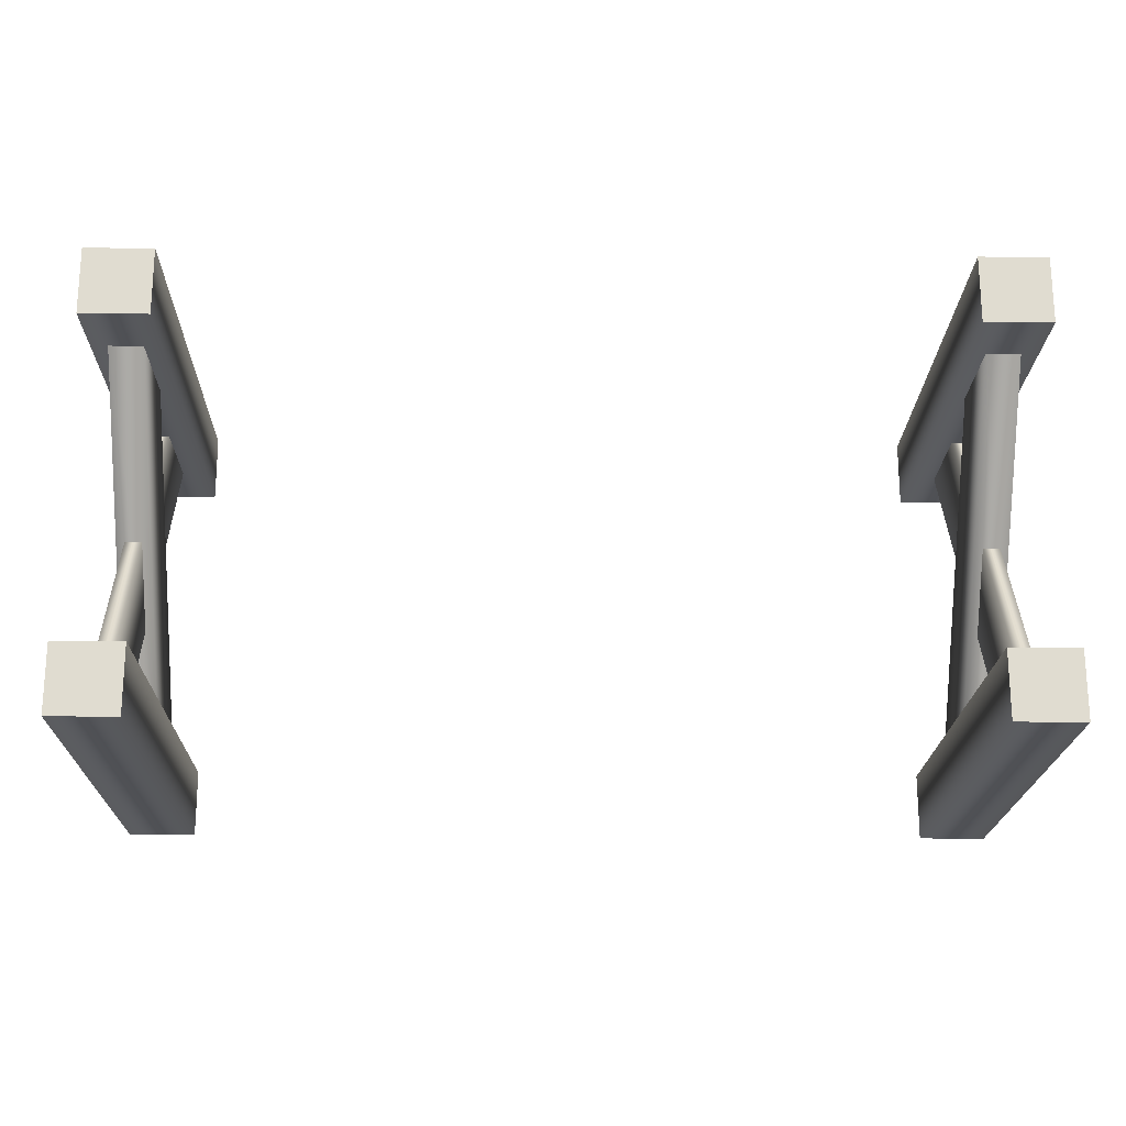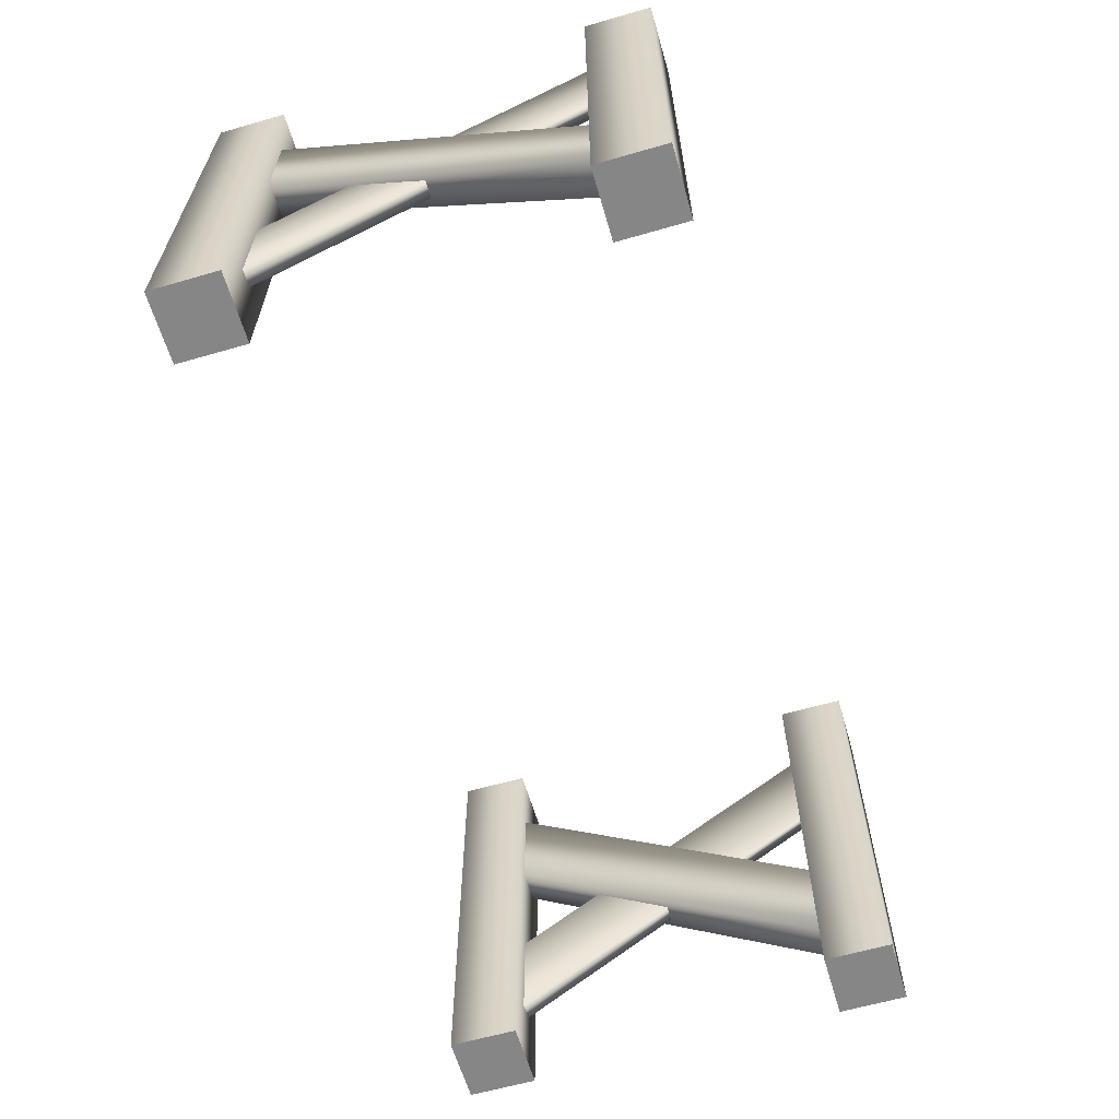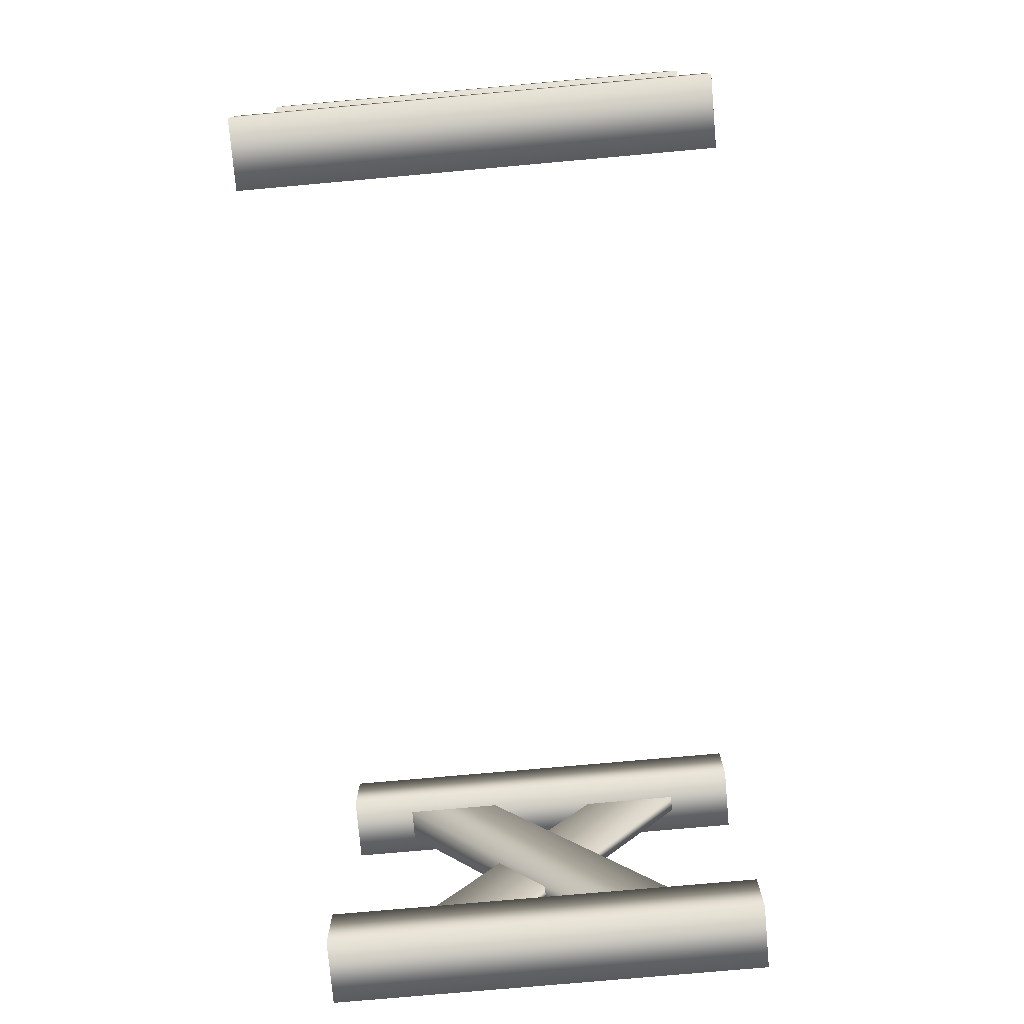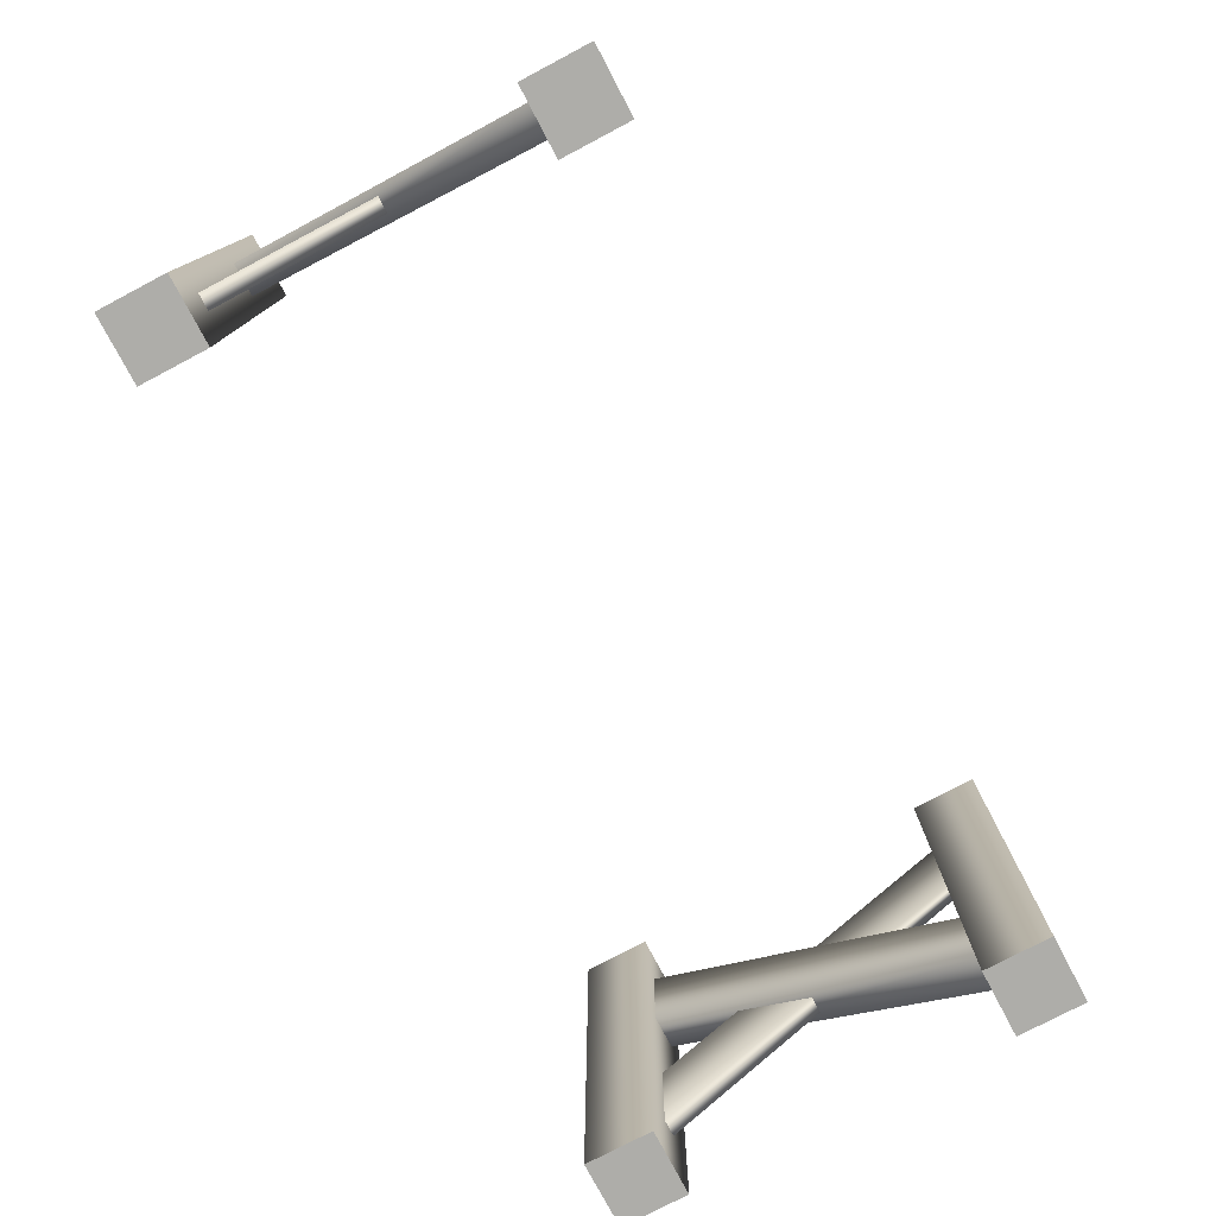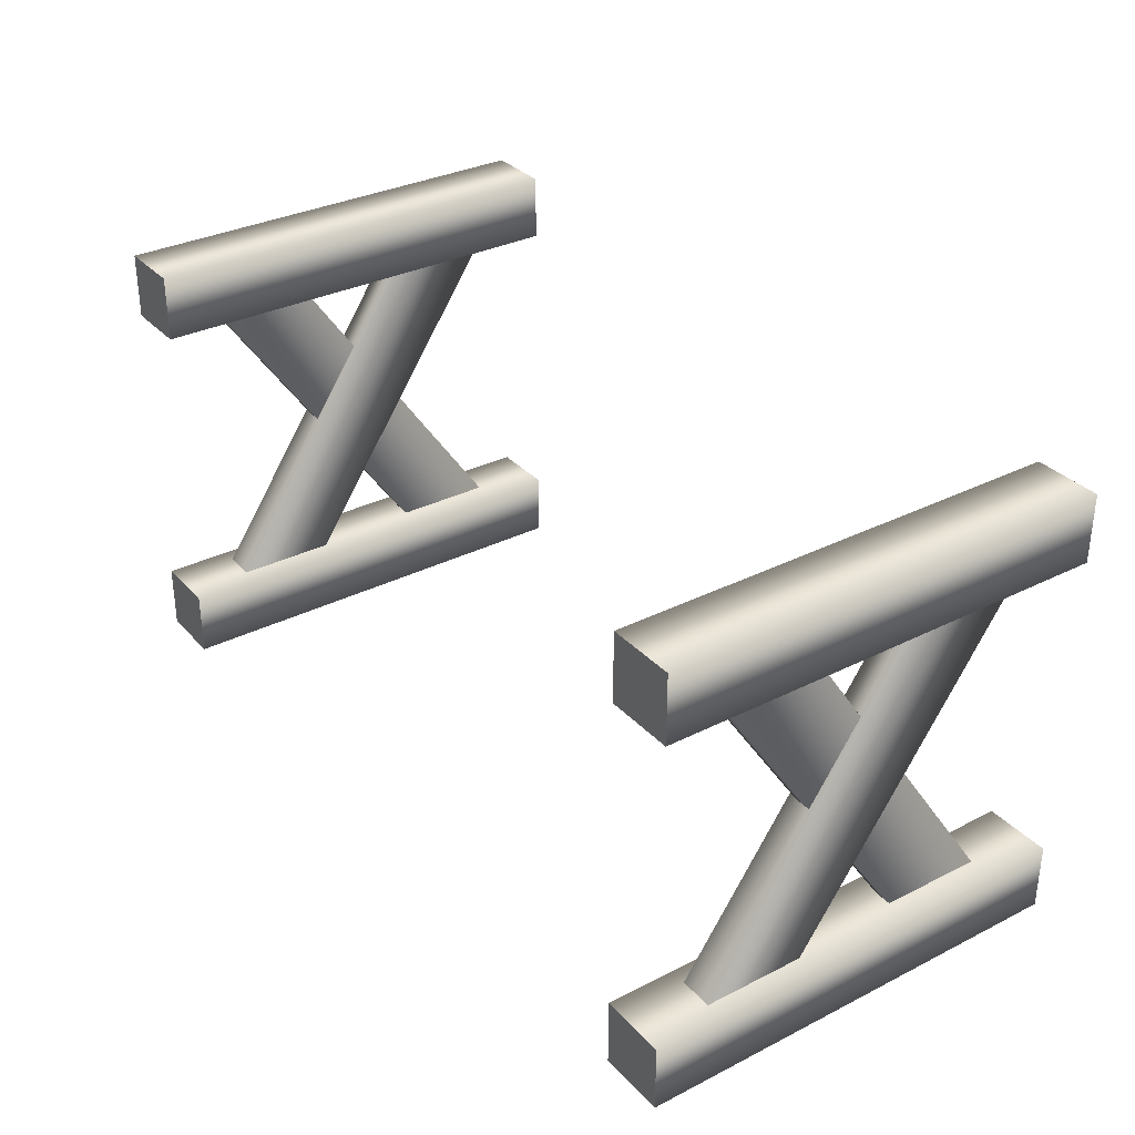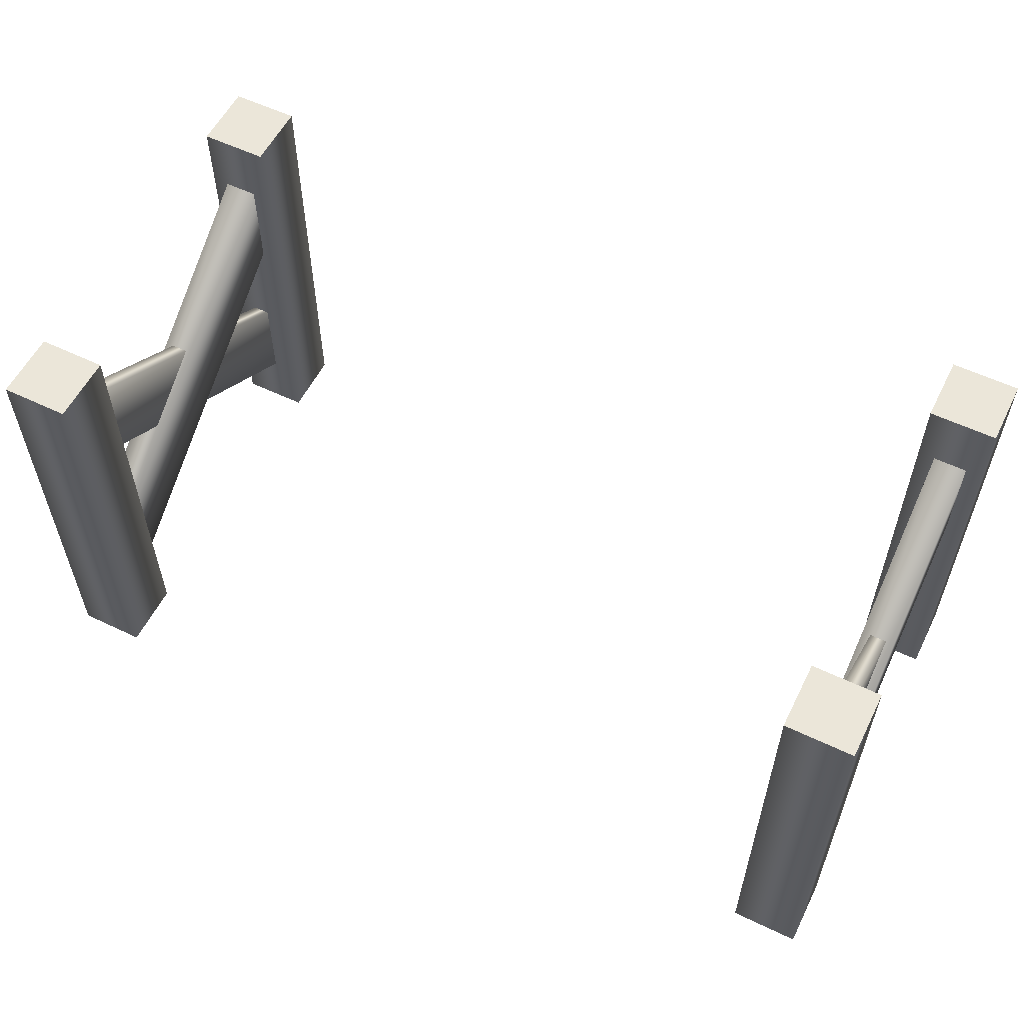
<metadata>
{"format":"obj","ext":"obj","renderer":"f3d","projection":"perspective","resolution":1024,"background":"white","views":[{"elev":-20.1,"azim":178.8,"up":"+Z"},{"elev":-62.1,"azim":106.3,"up":"+Y"},{"elev":-76.9,"azim":-84.9,"up":"+Z"},{"elev":-77.1,"azim":117.8,"up":"+Y"},{"elev":32.5,"azim":55.0,"up":"+Z"},{"elev":57.1,"azim":-153.5,"up":"+Y"}]}
</metadata>
<code>
g supports-wide-diagonal
v -1 2.933e-16 0.5 1 1 1
v -0.85 2.933e-16 0.5 1 1 1
v -1 2.933e-16 0.35 1 1 1
v -0.85 2.933e-16 0.35 1 1 1
v -0.85 1 0.5 1 1 1
v -1 1 0.5 1 1 1
v -0.85 1 0.35 1 1 1
v -1 1 0.35 1 1 1
v -1 4.738e-16 -0.5 1 1 1
v -1 4.738e-16 -0.35 1 1 1
v -0.85 4.738e-16 -0.5 1 1 1
v -0.85 4.738e-16 -0.35 1 1 1
v -1 1 -0.35 1 1 1
v -1 1 -0.5 1 1 1
v -0.85 1 -0.35 1 1 1
v -0.85 1 -0.5 1 1 1
v 0.85 0 0.5 1 1 1
v 1 0 0.5 1 1 1
v 0.85 0 0.35 1 1 1
v 1 0 0.35 1 1 1
v 1 1 0.5 1 1 1
v 0.85 1 0.5 1 1 1
v 1 1 0.35 1 1 1
v 0.85 1 0.35 1 1 1
v 0.85 1.805e-16 -0.5 1 1 1
v 0.85 1.805e-16 -0.35 1 1 1
v 1 1.805e-16 -0.5 1 1 1
v 1 1.805e-16 -0.35 1 1 1
v 0.85 1 -0.35 1 1 1
v 0.85 1 -0.5 1 1 1
v 1 1 -0.35 1 1 1
v 1 1 -0.5 1 1 1
v -0.9437 0.15 0.35 1 1 1
v -0.9438 0.625 -0.35 1 1 1
v -0.9437 0.375 0.35 1 1 1
v -0.9438 0.85 -0.35 1 1 1
v -0.9062 0.15 0.35 1 1 1
v -0.9062 0.375 0.35 1 1 1
v -0.9063 0.625 -0.35 1 1 1
v -0.9063 0.85 -0.35 1 1 1
v -0.9625 0.15 -0.35 1 1 1
v -0.9625 0.625 0.35 1 1 1
v -0.9625 0.375 -0.35 1 1 1
v -0.9625 0.85 0.35 1 1 1
v -0.8875 0.15 -0.35 1 1 1
v -0.8875 0.375 -0.35 1 1 1
v -0.8875 0.625 0.35 1 1 1
v -0.8875 0.85 0.35 1 1 1
v 0.8875 0.15 -0.35 1 1 1
v 0.8875 0.625 0.35 1 1 1
v 0.8875 0.375 -0.35 1 1 1
v 0.8875 0.85 0.35 1 1 1
v 0.9625 0.15 -0.35 1 1 1
v 0.9625 0.375 -0.35 1 1 1
v 0.9625 0.625 0.35 1 1 1
v 0.9625 0.85 0.35 1 1 1
v 0.9063 0.15 0.35 1 1 1
v 0.9062 0.625 -0.35 1 1 1
v 0.9063 0.375 0.35 1 1 1
v 0.9062 0.85 -0.35 1 1 1
v 0.9438 0.15 0.35 1 1 1
v 0.9438 0.375 0.35 1 1 1
v 0.9437 0.625 -0.35 1 1 1
v 0.9437 0.85 -0.35 1 1 1
f 3 2 1
f 2 3 4
f 7 6 5
f 6 7 8
f 6 3 1
f 3 6 8
f 3 7 4
f 7 3 8
f 7 2 4
f 2 7 5
f 6 2 5
f 2 6 1
f 11 10 9
f 10 11 12
f 15 14 13
f 14 15 16
f 14 11 9
f 11 14 16
f 11 15 12
f 15 11 16
f 15 10 12
f 10 15 13
f 14 10 13
f 10 14 9
f 19 18 17
f 18 19 20
f 23 22 21
f 22 23 24
f 22 19 17
f 19 22 24
f 19 23 20
f 23 19 24
f 23 18 20
f 18 23 21
f 22 18 21
f 18 22 17
f 27 26 25
f 26 27 28
f 31 30 29
f 30 31 32
f 30 27 25
f 27 30 32
f 27 31 28
f 31 27 32
f 31 26 28
f 26 31 29
f 30 26 29
f 26 30 25
f 35 34 33
f 34 35 36
f 39 38 37
f 38 39 40
f 35 40 36
f 40 35 38
f 37 34 39
f 34 37 33
f 41 45 42
f 47 42 45
f 46 43 48
f 44 48 43
f 48 47 46
f 45 46 47
f 44 43 42
f 41 42 43
f 49 53 50
f 55 50 53
f 54 51 56
f 52 56 51
f 56 55 54
f 53 54 55
f 52 51 50
f 49 50 51
f 59 58 57
f 58 59 60
f 63 62 61
f 62 63 64
f 59 64 60
f 64 59 62
f 61 58 63
f 58 61 57
g supports-wide-diagonal
f 3 2 1
f 2 3 4
f 7 6 5
f 6 7 8
f 6 3 1
f 3 6 8
f 3 7 4
f 7 3 8
f 7 2 4
f 2 7 5
f 6 2 5
f 2 6 1
f 11 10 9
f 10 11 12
f 15 14 13
f 14 15 16
f 14 11 9
f 11 14 16
f 11 15 12
f 15 11 16
f 15 10 12
f 10 15 13
f 14 10 13
f 10 14 9
f 19 18 17
f 18 19 20
f 23 22 21
f 22 23 24
f 22 19 17
f 19 22 24
f 19 23 20
f 23 19 24
f 23 18 20
f 18 23 21
f 22 18 21
f 18 22 17
f 27 26 25
f 26 27 28
f 31 30 29
f 30 31 32
f 30 27 25
f 27 30 32
f 27 31 28
f 31 27 32
f 31 26 28
f 26 31 29
f 30 26 29
f 26 30 25
f 35 34 33
f 34 35 36
f 39 38 37
f 38 39 40
f 35 40 36
f 40 35 38
f 37 34 39
f 34 37 33
f 41 45 42
f 47 42 45
f 46 43 48
f 44 48 43
f 48 47 46
f 45 46 47
f 44 43 42
f 41 42 43
f 49 53 50
f 55 50 53
f 54 51 56
f 52 56 51
f 56 55 54
f 53 54 55
f 52 51 50
f 49 50 51
f 59 58 57
f 58 59 60
f 63 62 61
f 62 63 64
f 59 64 60
f 64 59 62
f 61 58 63
f 58 61 57

</code>
